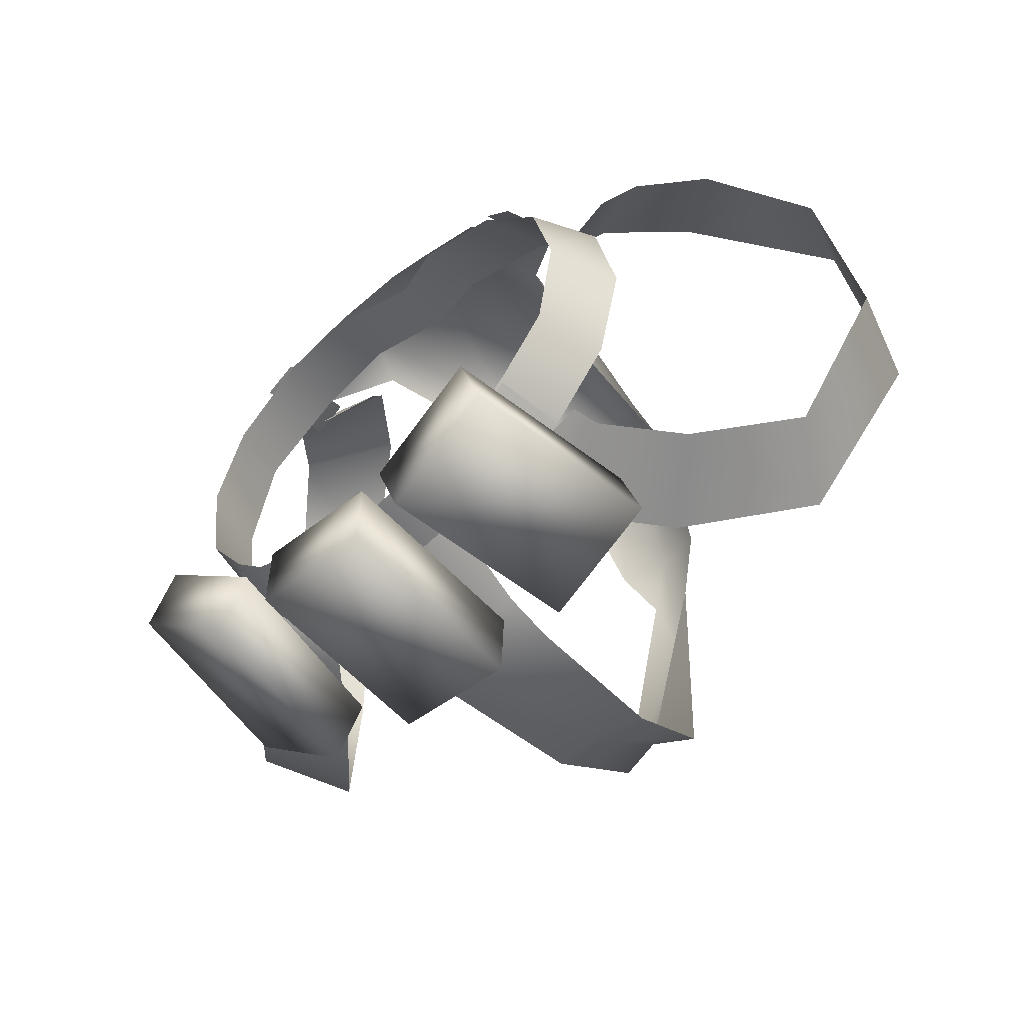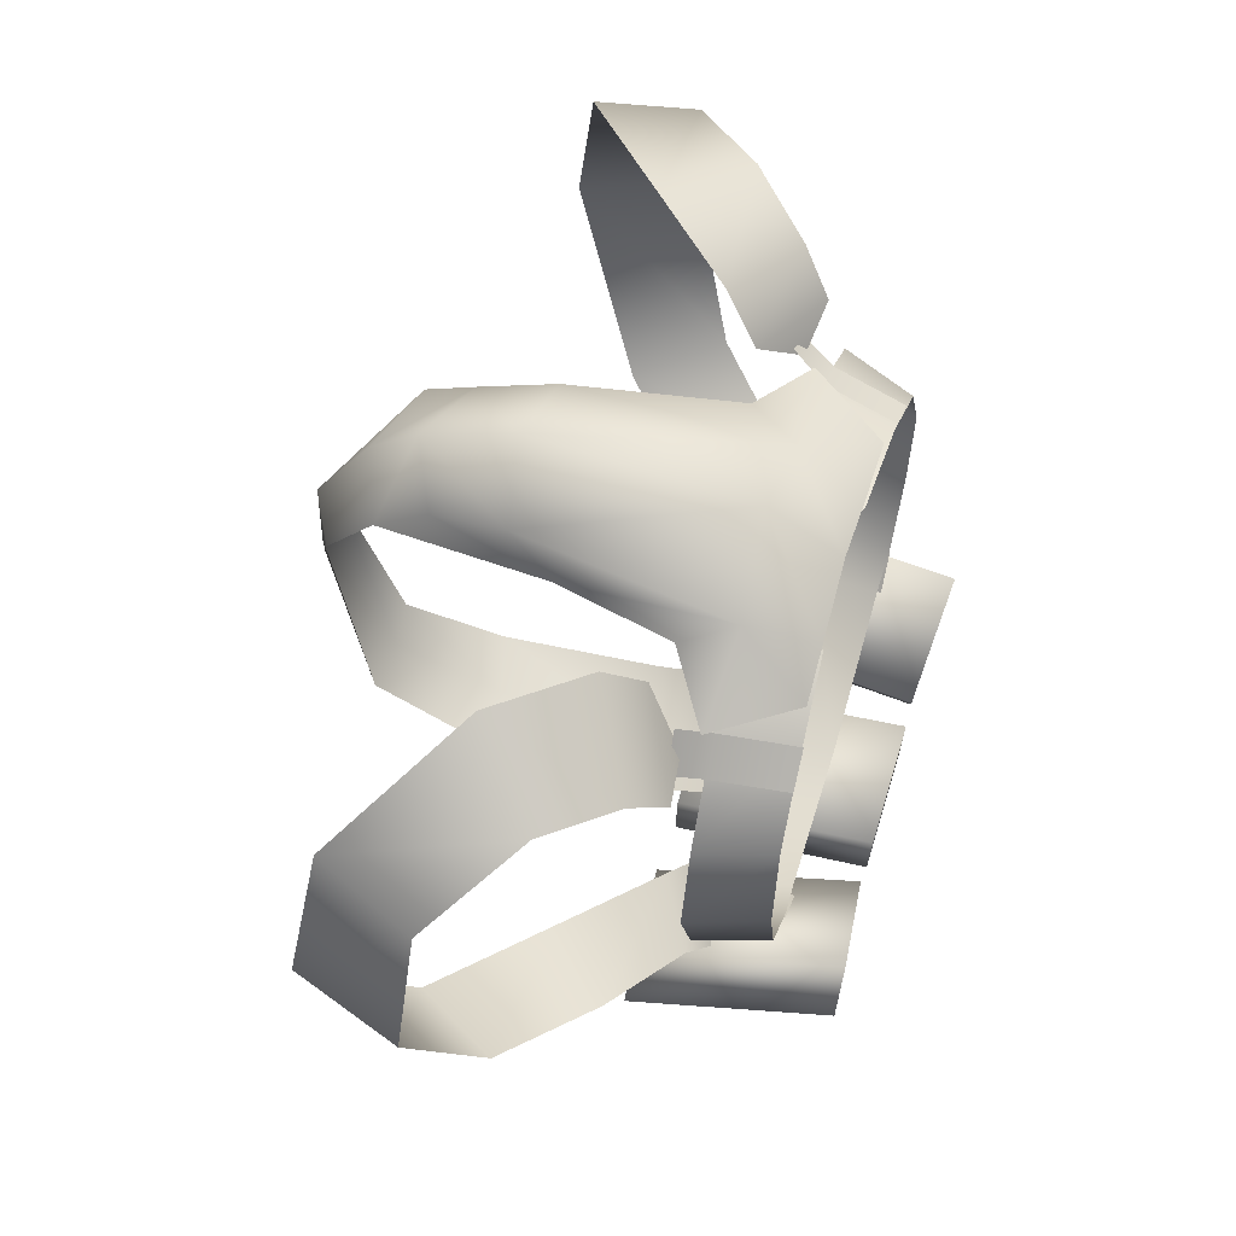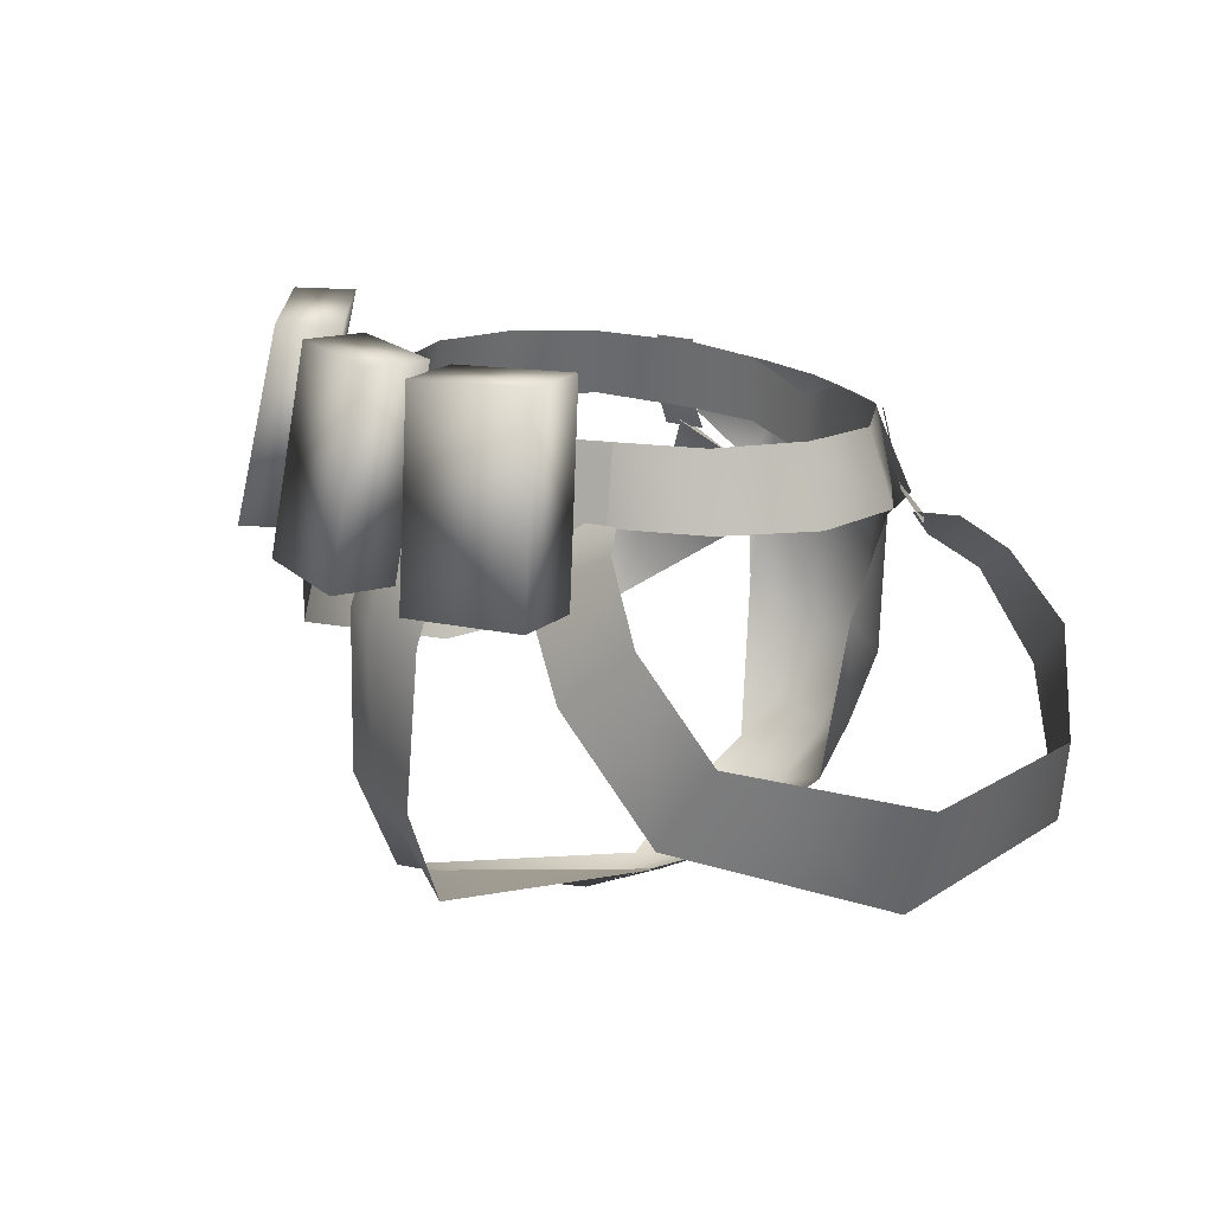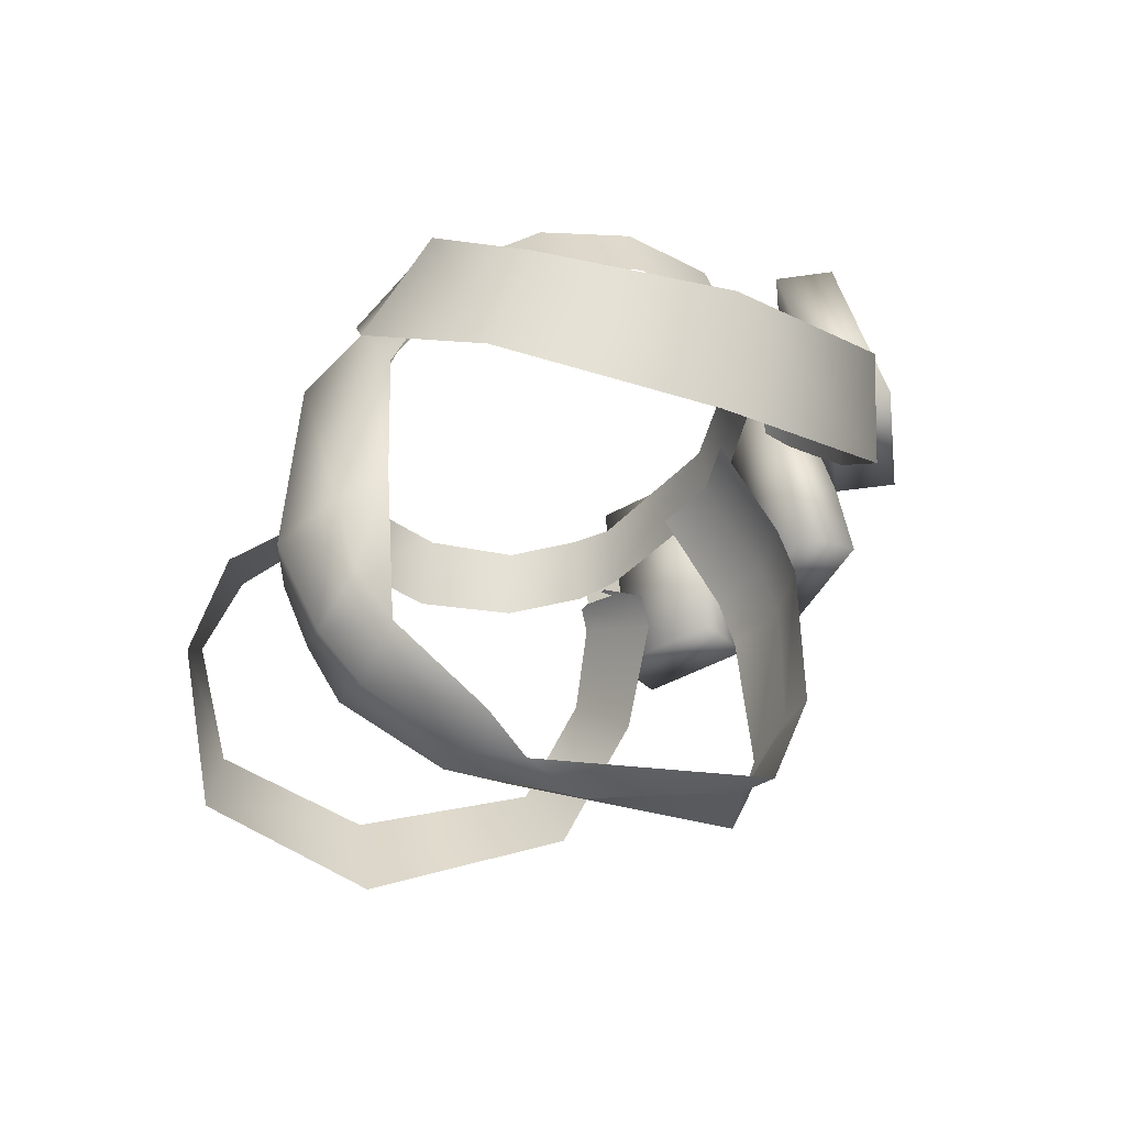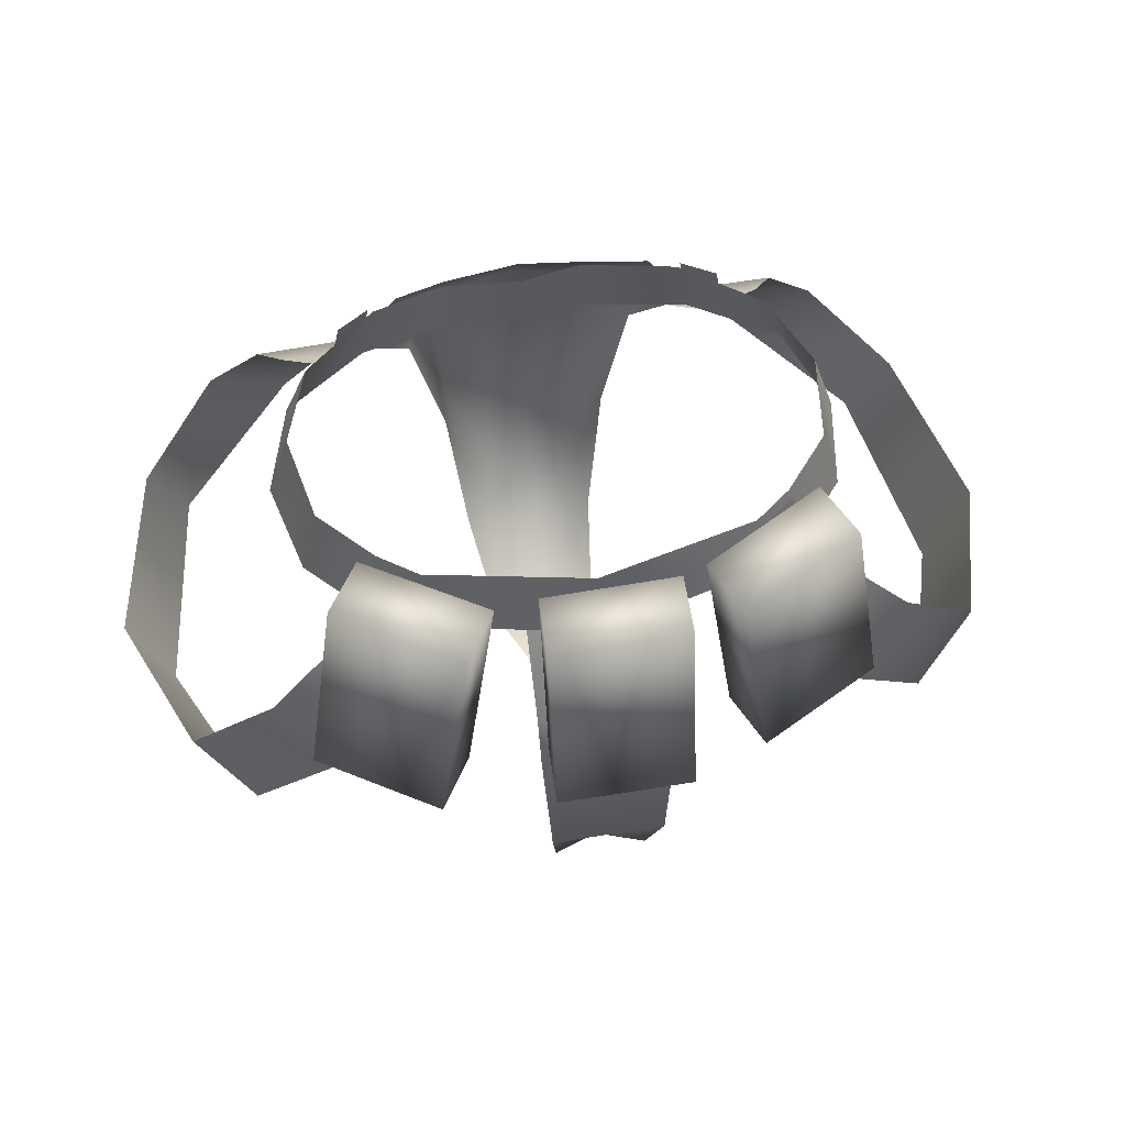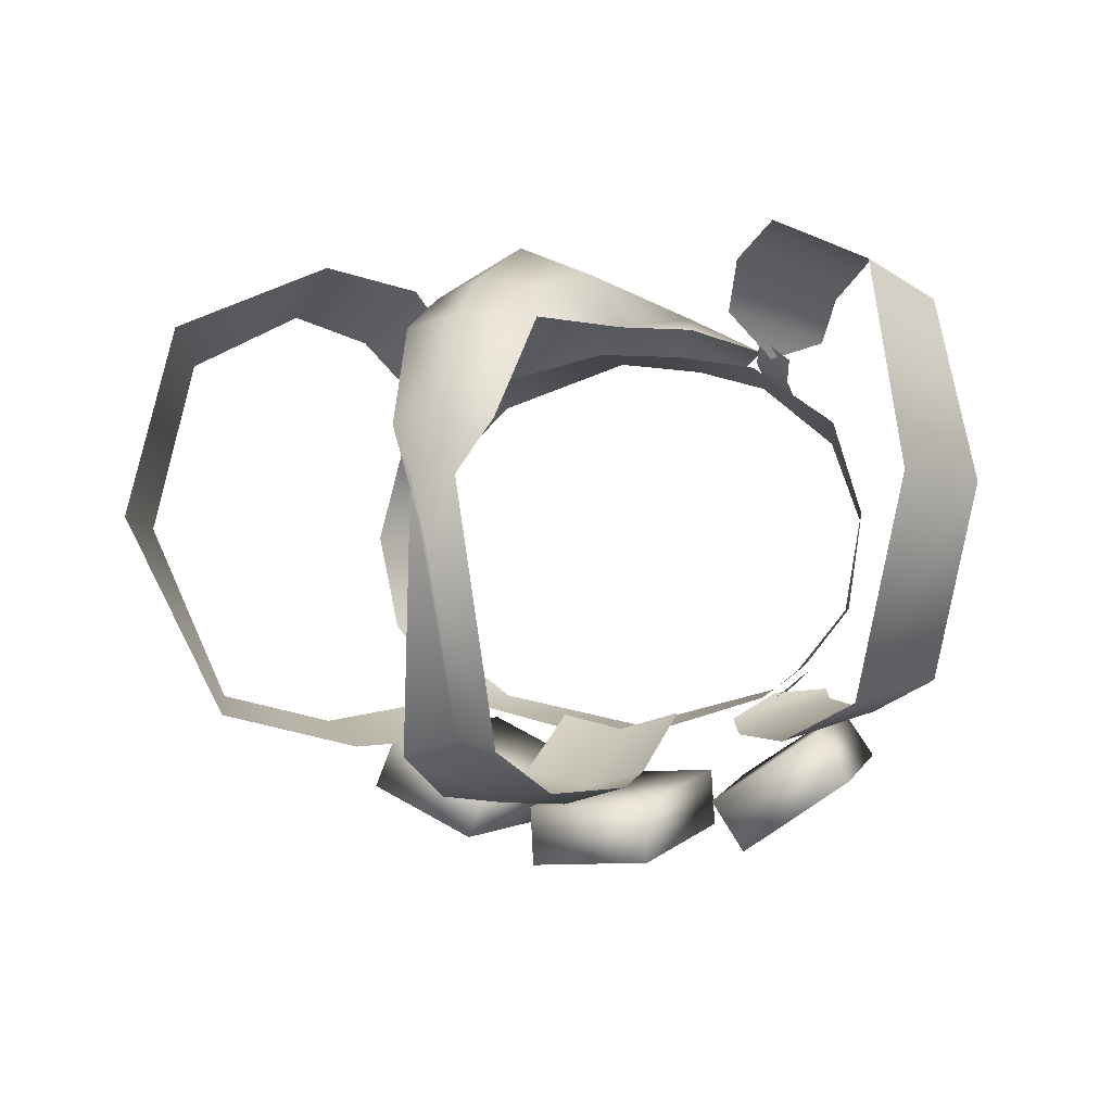
<metadata>
{"format":"obj","ext":"obj","renderer":"f3d","projection":"perspective","resolution":1024,"background":"white","views":[{"elev":-44.6,"azim":-136.5,"up":"+Z"},{"elev":64.7,"azim":106.7,"up":"+Z"},{"elev":18.5,"azim":-121.2,"up":"+Y"},{"elev":-40.5,"azim":65.1,"up":"+Y"},{"elev":56.3,"azim":169.0,"up":"+Y"},{"elev":-6.1,"azim":24.4,"up":"+Z"}]}
</metadata>
<code>
g mesh00
v 15.11 -7.067 -12.18
v 25.1 -7.923 -8.603
v 21.82 -13.35 -10.16
v 28.87 -11.37 2.816
v 21.82 -13.35 -10.16
v 25.1 -7.923 -8.603
v 11.64 1.805 -8.677
v 15 2.364 -8.451
v 9.271 0.04698 -10.44
v 15.64 0.9969 -9.148
v 10.32 -1.617 -11.52
v 12.44 -0.6991 13.3
v 10.35 -3.073 16.2
v 15.81 -0.262 14.15
v 11.76 -5.276 19.13
v 17.44 -2.196 16.54
v 19.78 -2.803 -10.23
v 10.32 -1.617 -11.52
v 15.64 0.9969 -9.148
v 26.43 -18.27 2.786
v 26.22 -10.64 14.12
v 23.94 -16.47 15.59
v 20.87 -5.983 17.96
v 15.94 -10.29 20.15
v 17.44 -2.196 16.54
v 11.76 -5.276 19.13
f 1 2 3
f 4 5 6
f 7 8 9
f 9 8 10
f 9 10 11
f 12 13 14
f 14 13 15
f 14 15 16
f 2 1 17
f 17 1 18
f 17 18 19
f 5 4 20
f 20 4 21
f 20 21 22
f 22 21 23
f 22 23 24
f 24 23 25
f 24 25 26
v -19.78 -2.803 -10.23
v -21.82 -13.35 -10.16
v -25.1 -7.923 -8.603
v -26.43 -18.27 2.786
v -25.1 -7.923 -8.603
v -21.82 -13.35 -10.16
v -11.64 1.805 -8.677
v -9.271 0.04698 -10.44
v -15 2.364 -8.451
v -10.32 -1.617 -11.52
v -15.64 0.9969 -9.148
v -12.44 -0.6991 13.3
v -15.81 -0.262 14.15
v -10.35 -3.073 16.2
v -17.44 -2.196 16.54
v -11.76 -5.276 19.13
v -15.11 -7.067 -12.18
v -15.64 0.9969 -9.148
v -10.32 -1.617 -11.52
v -28.87 -11.37 2.816
v -23.94 -16.47 15.59
v -26.22 -10.64 14.12
v -15.94 -10.29 20.15
v -20.87 -5.983 17.96
v -11.76 -5.276 19.13
v -17.44 -2.196 16.54
f 27 28 29
f 30 31 32
f 33 34 35
f 35 34 36
f 35 36 37
f 38 39 40
f 40 39 41
f 40 41 42
f 28 27 43
f 43 27 44
f 43 44 45
f 31 30 46
f 46 30 47
f 46 47 48
f 48 47 49
f 48 49 50
f 50 49 51
f 50 51 52
v -4.958 0.6656 16.8
v -11.48 0.1131 13.96
v -7.468 -2.478 15.35
v 0 3.493 14.62
v 5.433 0.707 14.22
v 5.239 4.952 13.92
v 0 2.238 -11.84
v 10.05 6.038 -8.248
v 10.67 1.839 -9.009
v 6.173 0.6656 16.8
v 5.47 -9.746 14.33
v 7.468 -2.478 15.35
v -13.07 10.47 -9.592
v -14.56 10.39 -13.16
v -14.81 -2.067 -11.21
v -16.29 -2.155 -14.77
v -5.654 9.883 -13.18
v -13.07 10.47 -9.592
v -7.353 -2.666 -14.78
v -16.29 -2.155 -14.77
v -14.56 10.39 -13.16
v -7.079 9.792 -16.67
v -13.07 10.47 -9.592
v -5.654 9.883 -13.18
v -14.81 -2.067 -11.21
v -8.788 -2.766 -18.26
v -8.788 -2.766 -18.26
v -7.079 9.792 -16.67
v -5.654 9.883 -13.18
v -4.192 9.927 -13.72
v -3.986 9.942 -17.59
v -4.252 -2.591 -16.23
v -4.043 -2.585 -20.1
v -4.043 -2.585 -20.1
v -3.986 9.942 -17.59
v 4.261 9.862 -17.39
v -4.192 9.927 -13.72
v 4.029 9.858 -13.61
v 6.595 9.767 -13.87
v 8.694 9.889 -17.11
v 8.755 -2.635 -15.87
v 10.85 -2.52 -19.1
v 4.029 9.858 -13.61
v -4.192 9.927 -13.72
v 3.995 -2.668 -16.09
v 4.029 9.858 -13.61
v 3.995 -2.668 -16.09
v 4.22 -2.674 -19.87
v 13.62 10.27 -9.518
v 6.595 9.767 -13.87
v 15.77 -2.151 -11.49
v 13.62 10.27 -9.518
v 15.77 -2.151 -11.49
v 17.84 -2.052 -14.64
v 10.85 -2.52 -19.1
v 8.694 9.889 -17.11
v 15.7 10.38 -12.66
v 6.595 9.767 -13.87
v 13.62 10.27 -9.518
v 10.71 0.5924 13.06
v 9.825 5.221 12.46
v 5.433 0.707 14.22
v 5.239 4.952 13.92
v -9.825 5.221 12.46
v -10.71 0.5924 13.06
v -3.855 4.951 14.01
v -4.2 0.7118 14.19
v 0.1287 -26.09 -1.426
v -1.464 -25.3 3.072
v 0.1921 -22.42 -12.33
v -3.036 -22.96 -13.28
v 0 -15.69 -15.96
v -10.93 0.7715 13.38
v -10.08 5.31 12.63
v -13 0.9268 11.99
v -12.16 5.395 11.27
v -13 0.9268 11.99
v -13.82 -1.062 13.06
v -10.93 0.7715 13.38
v -11.84 -1.237 14.68
v -12.9 3.053 -7.676
v -12.46 6.167 -7.128
v -10.76 3.162 -9.346
v -10.41 6.261 -8.836
v -8.183 4.906 13.54
v 0 -6.385 -16.05
v -4.25 -6.473 -15
v 0 -2.996 -14.92
v -4.204 -3.303 -13.88
v 0 2.926 -10.89
v -4.158 2.854 -9.854
v -10.76 3.162 -9.346
v -10.92 1.318 -9.624
v -12.9 3.053 -7.676
v -13.12 1.378 -8.101
v -17.92 1.119 2.979
v -16.43 5.825 2.945
v -16.65 1.478 -3.384
v -15.47 5.996 -2.927
v -13.1 1.617 -7.453
v -16.65 1.478 -3.384
v -12.38 6.127 -6.544
v -15.47 5.996 -2.927
v 0.1287 -26.09 -1.426
v -1.464 -25.3 3.072
v -3.37 -24.02 6.492
v 0.541 -25.47 7.442
v -3.37 -24.02 6.492
v 0.1287 -26.09 -1.426
v -14.58 5.507 8.361
v -16.43 5.825 2.945
v -16.13 0.9985 9.047
v -17.92 1.119 2.979
v -12.38 6.127 -6.544
v -10.05 6.038 -8.248
v -13.1 1.617 -7.453
v -10.67 1.839 -9.009
v -16.13 0.9985 9.047
v -10.71 0.5924 13.06
v -14.58 5.507 8.361
v -9.825 5.221 12.46
v 11.48 0.1131 13.96
v 6.173 0.6656 16.8
v 0 -0.3567 14.63
v -3.855 4.951 14.01
v -4.2 0.7118 14.19
v 0 6.106 -10.51
v -10.67 1.839 -9.009
v -10.05 6.038 -8.248
v 13 0.9268 11.99
v 12.16 5.395 11.27
v 10.93 0.7715 13.38
v 10.08 5.31 12.63
v 10.93 0.7715 13.38
v 11.84 -1.237 14.68
v 13 0.9268 11.99
v 13.82 -1.062 13.06
v 10.76 3.162 -9.346
v 10.41 6.261 -8.836
v 12.9 3.053 -7.676
v 12.46 6.167 -7.128
v 4.251 2.854 -9.858
v 0 -2.996 -14.92
v 4.251 -3.303 -13.88
v 0 -6.385 -16.05
v 4.25 -6.473 -15
v 12.9 3.053 -7.676
v 13.12 1.378 -8.101
v 10.76 3.162 -9.346
v 10.92 1.318 -9.624
v 17.92 1.119 2.979
v 16.65 1.478 -3.384
v 16.43 5.825 2.945
v 15.47 5.996 -2.927
v 13.1 1.617 -7.453
v 12.38 6.127 -6.544
v 16.65 1.478 -3.384
v 15.47 5.996 -2.927
v 16.13 0.9985 9.047
v 17.92 1.119 2.979
v 14.58 5.507 8.361
v 16.43 5.825 2.945
v 12.38 6.127 -6.544
v 13.1 1.617 -7.453
v 10.05 6.038 -8.248
v 10.67 1.839 -9.009
v 14.58 5.507 8.361
v 9.825 5.221 12.46
v 16.13 0.9985 9.047
v 10.71 0.5924 13.06
v -4.252 -2.591 -16.23
v 8.755 -2.635 -15.87
v 8.183 4.906 13.54
v 4.894 4.839 14.39
v 0 0.176 18.52
v 0 4.714 15.05
v -3.679 4.839 14.39
v 0 -15.69 -15.96
v 3.673 -16.6 -15.46
v 0.1921 -22.42 -12.33
v 3.01 -22.96 -13.05
v 0.1287 -26.09 -1.426
v 1.464 -25.3 3.072
v 0.541 -25.47 7.442
v 5.47 -9.746 14.33
v 4.606 -12.43 17.24
v 0 -13.26 19.27
v -4.606 -12.43 17.24
v -5.47 -9.746 14.33
f 53 54 55
f 56 57 58
f 59 60 61
f 62 63 64
f 65 66 67
f 67 66 68
f 69 70 71
f 72 73 74
f 74 73 75
f 74 75 76
f 70 77 71
f 71 77 72
f 71 72 78
f 78 72 74
f 79 80 71
f 71 80 81
f 82 83 84
f 84 83 85
f 86 87 88
f 88 87 89
f 88 89 90
f 91 92 93
f 93 92 94
f 95 96 97
f 98 99 100
f 101 102 103
f 104 105 106
f 107 108 109
f 109 108 110
f 109 110 111
f 112 113 114
f 114 113 115
f 116 117 118
f 118 117 119
f 120 121 122
f 122 121 123
f 122 123 124
f 125 126 127
f 127 126 128
f 129 130 131
f 131 130 132
f 133 134 135
f 135 134 136
f 54 53 137
f 138 139 140
f 140 139 141
f 140 141 142
f 142 141 143
f 144 145 146
f 146 145 147
f 148 149 150
f 150 149 151
f 152 153 154
f 154 153 155
f 156 157 158
f 159 160 161
f 162 163 164
f 164 163 165
f 166 167 168
f 168 167 169
f 170 171 172
f 172 171 173
f 64 174 175
f 57 56 176
f 176 56 177
f 176 177 178
f 60 59 179
f 179 59 180
f 179 180 181
f 182 183 184
f 184 183 185
f 186 187 188
f 188 187 189
f 190 191 192
f 192 191 193
f 142 194 195
f 195 194 196
f 195 196 197
f 197 196 198
f 199 200 201
f 201 200 202
f 203 204 205
f 205 204 206
f 207 208 209
f 209 208 210
f 211 212 213
f 213 212 214
f 215 216 217
f 217 216 218
f 219 220 221
f 221 220 222
f 96 223 97
f 97 223 86
f 97 86 100
f 100 86 88
f 100 88 98
f 102 224 103
f 103 224 107
f 103 107 106
f 106 107 109
f 106 109 104
f 174 225 175
f 175 225 226
f 175 226 227
f 227 226 228
f 227 228 53
f 53 228 229
f 53 229 137
f 230 231 232
f 232 231 233
f 232 233 234
f 234 233 235
f 234 235 236
f 237 175 238
f 238 175 227
f 238 227 239
f 239 227 53
f 239 53 240
f 240 53 55
f 240 55 241
v 0 -6.385 -16.05
v -3.673 -16.6 -15.59
v -4.25 -6.473 -15
v 0.541 -25.47 7.442
v -4.411 -20.3 13.11
v -3.37 -24.02 6.492
v 3.37 -24.02 6.492
v 0.541 -25.47 7.442
v 1.464 -25.3 3.072
v 0 -15.69 -15.96
v -3.036 -22.96 -13.28
v 0 -15.69 -15.96
v 4.25 -6.473 -15
v 3.673 -16.6 -15.46
v 0 -21.97 13.34
v 4.411 -20.3 13.11
v 4.068 -17.07 15.52
v 4.606 -12.43 17.24
v 0 -18.99 16.21
v 0 -13.26 19.27
v -4.068 -17.07 15.52
v -4.606 -12.43 17.24
v -5.47 -9.746 14.33
v -4.411 -20.3 13.11
v 0 -21.97 13.34
v 4.411 -20.3 13.11
v 5.47 -9.746 14.33
f 242 243 244
f 245 246 247
f 248 249 250
f 243 251 252
f 243 242 253
f 253 242 254
f 253 254 255
f 246 245 256
f 256 245 248
f 256 248 257
f 258 259 260
f 260 259 261
f 260 261 262
f 262 261 263
f 262 263 264
f 264 265 262
f 262 265 266
f 262 266 260
f 260 266 267
f 260 267 258
f 258 267 268
f 258 268 259

</code>
